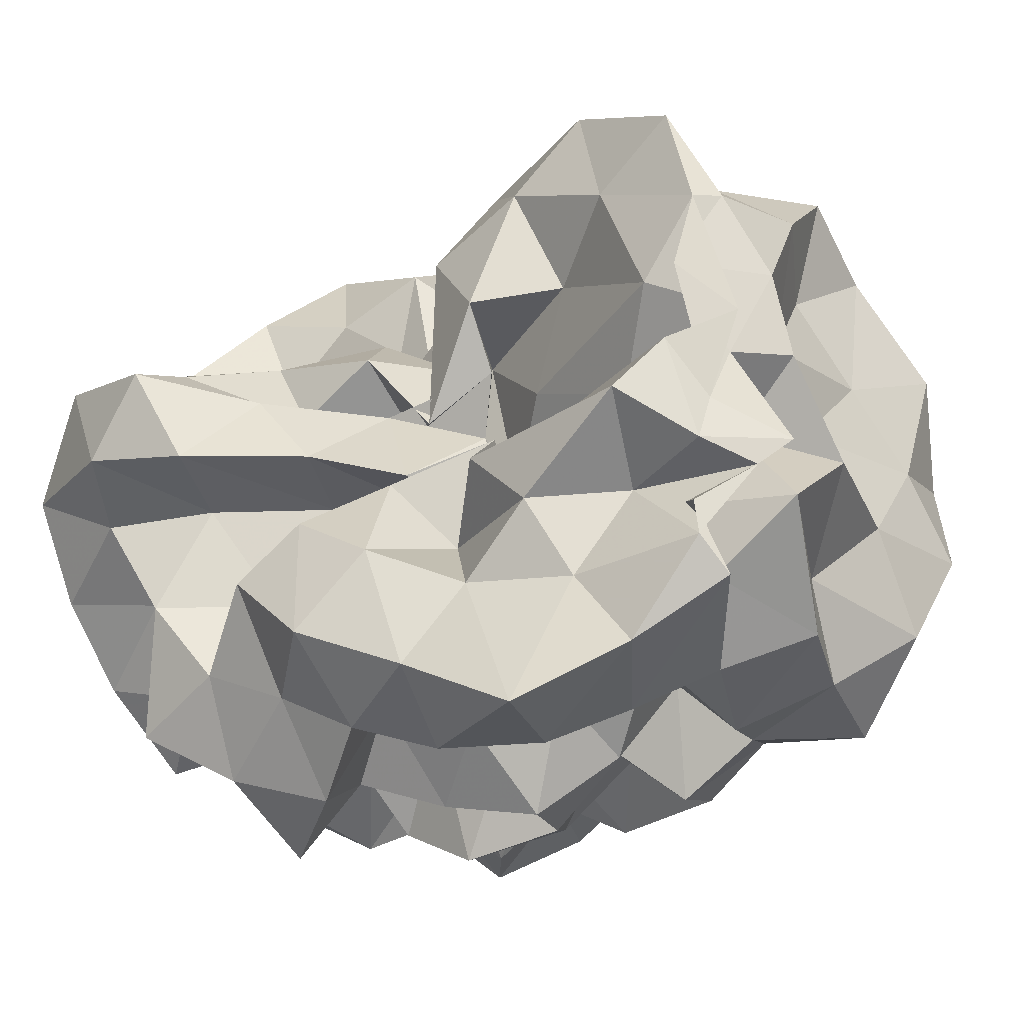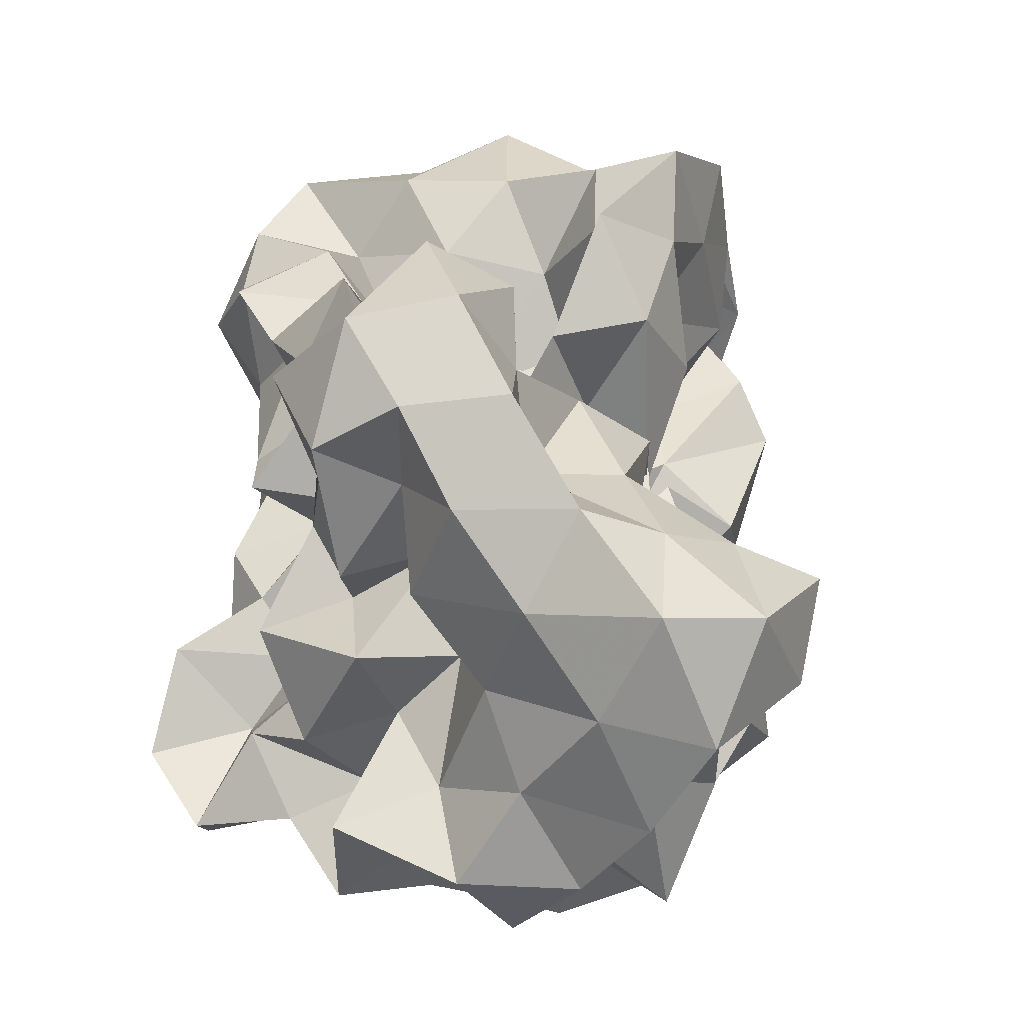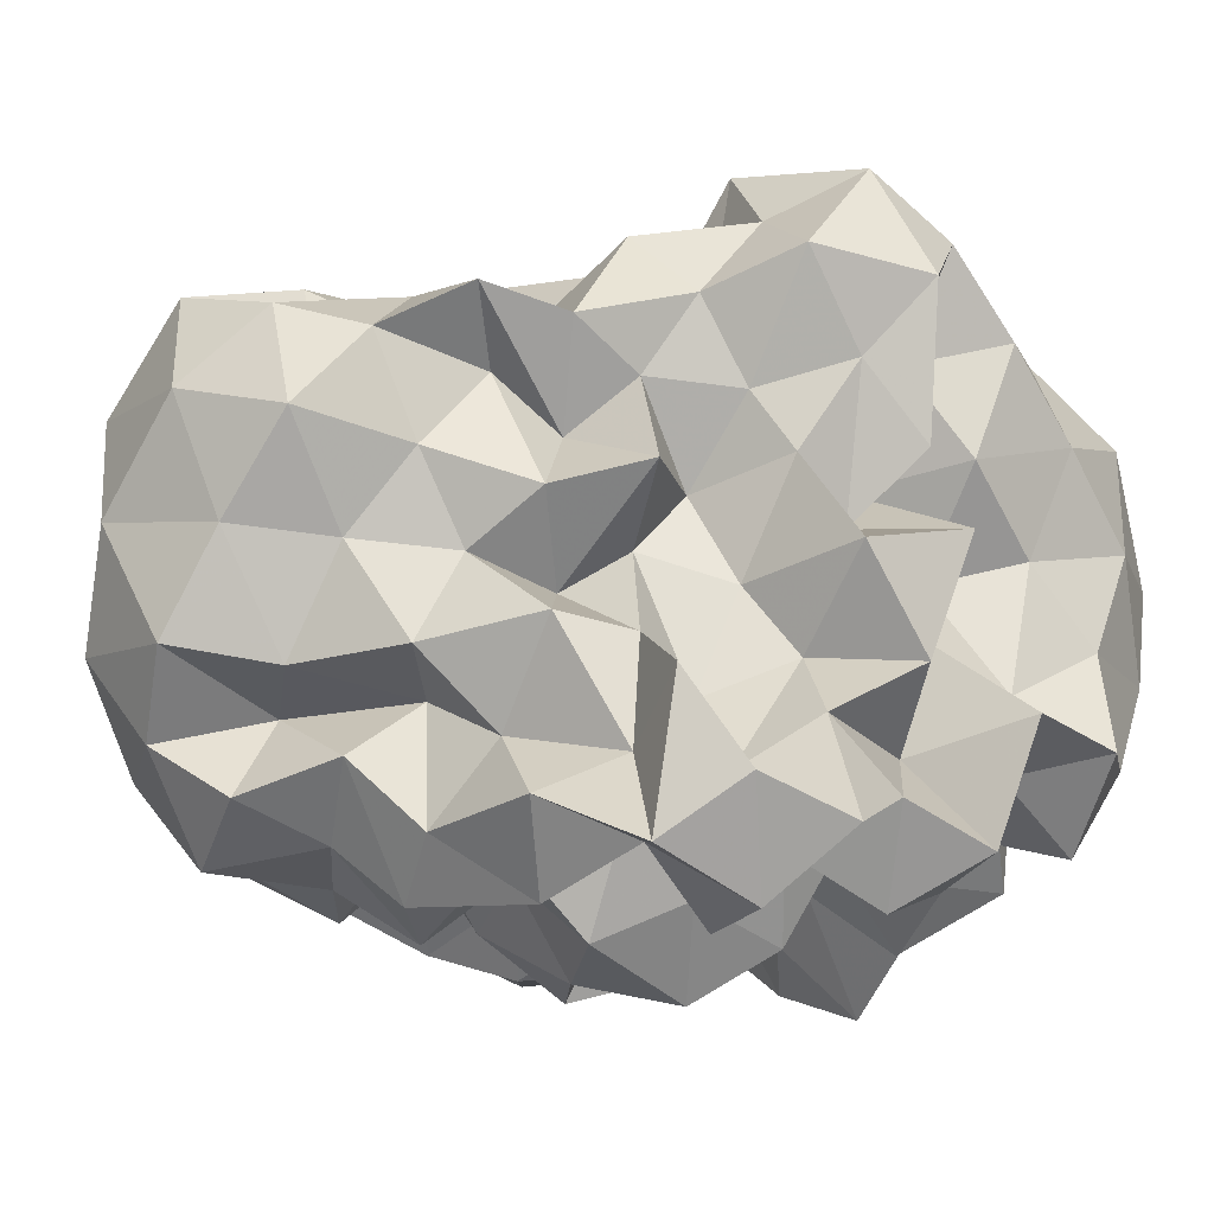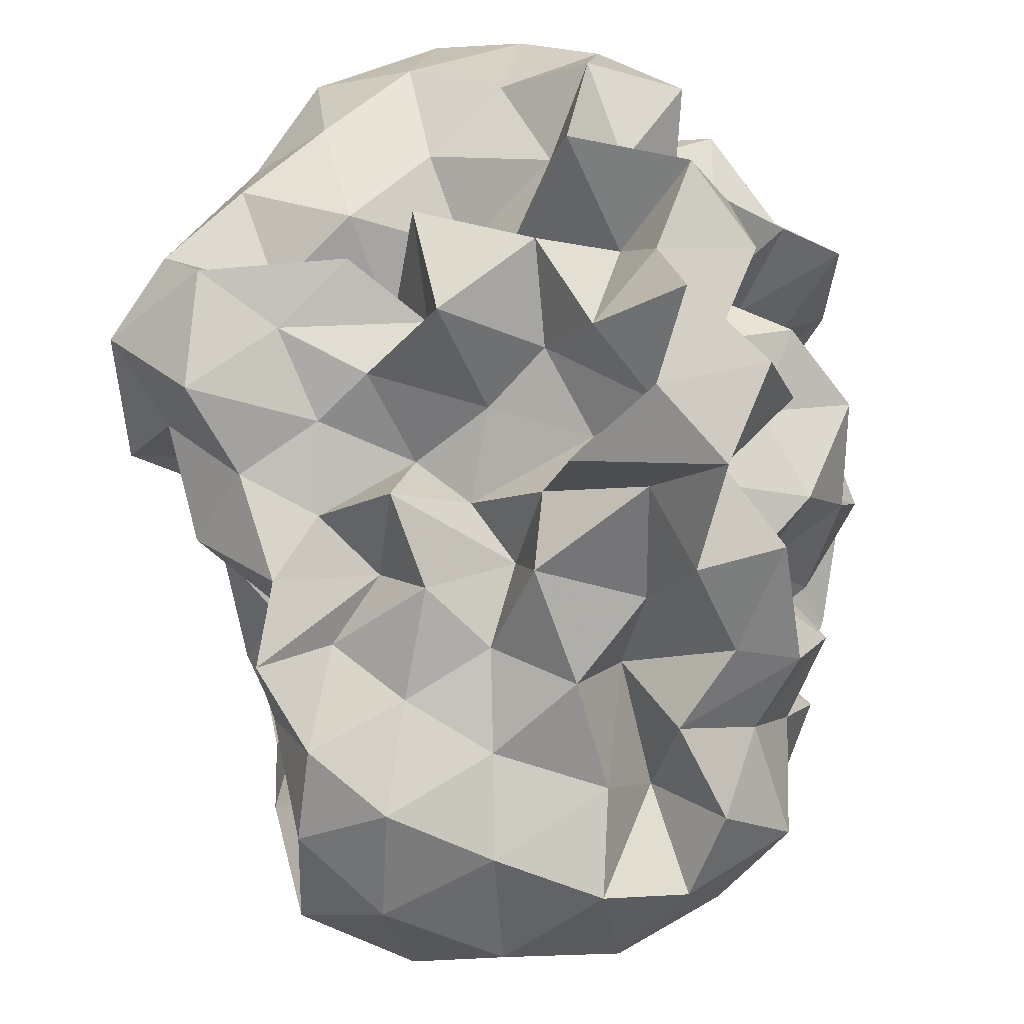
<metadata>
{"format":"obj","ext":"obj","renderer":"f3d","projection":"perspective","resolution":1024,"background":"white","views":[{"elev":-25.2,"azim":-121.3,"up":"+Z"},{"elev":29.9,"azim":122.7,"up":"+Z"},{"elev":-9.3,"azim":41.9,"up":"+Z"},{"elev":-45.3,"azim":99.9,"up":"+Y"}]}
</metadata>
<code>
v -0.2204 -0.01561 0.5632
v -0.1074 -0.0339 -0.8324
v 0.9719 0.07622 0.3653
v 0.7885 0.1967 0.6533
v 0.9723 0.51 0.7484
v 0.7895 0.8577 0.7707
v 0.551 1.023 0.6194
v 0.2418 1.107 0.4544
v 0.1221 0.6799 0.3373
v -0.0291 0.2932 0.2899
v -0.5704 0.3075 0.3235
v -0.3314 0.1618 0.4844
v -0.6693 0.1836 0.229
v -1.347 0.1921 0.3329
v -1.528 0.1154 0.5933
v -1.532 -0.002327 0.6295
v -1.413 -0.3873 0.7054
v -1.121 -0.6153 0.5996
v -1.035 -0.9686 0.8281
v -0.701 -1.28 0.8292
v -0.345 -1.242 0.7583
v -0.0764 -1.11 0.6713
v 0.04853 -0.7638 0.5795
v 0.1626 -0.5834 0.4023
v 0.3689 -0.4833 0.5682
v 0.5993 -0.2785 0.5292
v 0.853 -0.0834 0.6169
v 0.576 0.1842 0.2978
v 0.9467 0.3329 0.3725
v 0.9858 0.7816 0.4743
v 0.8768 1.202 0.5453
v 0.5712 1.397 0.4479
v 0.1128 1.353 0.3393
v -0.02988 0.936 0.2724
v -0.2326 0.5281 0.2346
v -0.4432 0.2566 0.1337
v -0.3833 0.08706 0.003597
v -1.077 0.09098 0.0664
v -1.553 -0.03292 0.1992
v -1.509 0.1842 0.3267
v -1.56 -0.1722 0.3633
v -1.274 -0.3979 0.2884
v -1.097 -0.8659 0.3391
v -1.028 -1.279 0.5098
v -0.5634 -1.419 0.5151
v -0.1786 -1.327 0.4265
v -0.004285 -0.9977 0.3403
v 0.2889 -0.7918 0.2187
v 0.5499 -0.6097 0.2863
v 0.3885 -0.3062 0.2433
v 0.7221 -0.217 0.3406
v 0.7545 -0.03801 0.1374
v 0.7179 0.3688 0.02999
v 0.9406 0.6075 0.1075
v 0.9912 1.054 0.1808
v 0.845 1.388 0.1178
v 0.3234 1.41 0.07308
v 8.149e-05 1.217 0.006223
v -0.2263 0.8364 0.005843
v -0.4615 0.5791 -0.09921
v -0.5668 0.2158 -0.2567
v -0.8197 0.2571 0.001773
v -1.489 0.2167 0.05228
v -1.504 0.05696 -0.1251
v -1.527 -0.01128 0.04724
v -1.551 -0.2513 0.09059
v -1.171 -0.5843 0.05678
v -1.073 -1.117 0.07812
v -0.8594 -1.422 0.1672
v -0.4127 -1.364 0.1187
v -0.1872 -1.107 0.08267
v 0.0596 -0.8715 0.04723
v 0.1637 -0.6077 -0.05268
v 0.3331 -0.4763 0.06591
v 0.567 -0.2834 -0.03254
v 0.986 -0.2554 0.05703
v 1.045 0.1822 0.1349
v 0.9744 0.4486 -0.3117
v 1.041 0.8053 -0.1541
v 0.9298 1.214 -0.2091
v 0.5304 1.238 -0.06248
v 0.2171 0.9853 -0.06581
v 0.006728 0.6109 -0.04761
v -0.2253 0.3007 -0.08203
v -0.6753 0.3561 0.002306
v -0.8313 0.5448 -0.1827
v -1.424 0.378 -0.1372
v -1.514 0.1127 -0.2834
v -1.602 -0.193 -0.2502
v -1.306 -0.1941 -0.1095
v -1.498 -0.477 -0.2188
v -1.157 -0.8919 -0.2198
v -1.025 -1.335 -0.2006
v -0.5843 -1.432 -0.2114
v -0.3444 -1.174 -0.2687
v 0.01329 -1.03 -0.2248
v 0.3728 -0.8553 -0.1484
v 0.4994 -0.6354 -0.1974
v 0.5262 -0.4401 -0.3693
v 0.7282 -0.2099 -0.2463
v 1.045 -0.04357 -0.2693
v 0.8594 0.2087 -0.1722
v 1.191 0.6604 -0.4752
v 0.9868 0.9992 -0.4879
v 0.6 1.013 -0.2896
v 0.3357 1.128 -0.4212
v 0.1474 0.7472 -0.3958
v -0.1757 0.5364 -0.3872
v -0.4401 0.6265 -0.1388
v -0.547 0.4236 -0.3695
v -1.036 0.4641 -0.3897
v -1.203 0.1541 -0.354
v -1.56 -0.07728 -0.3512
v -1.18 0.001695 -0.3655
v -1.599 -0.1986 -0.4418
v -1.155 -0.5899 -0.4772
v -1.069 -1.107 -0.5467
v -0.7596 -1.319 -0.4726
v -0.5813 -0.977 -0.3838
v -0.1715 -0.7879 -0.3487
v 0.1608 -0.8286 -0.4756
v 0.5738 -0.7495 -0.544
v 0.7786 -0.8056 -0.3244
v 0.7272 -0.5272 -0.591
v 0.9305 -0.3623 -0.4299
v 0.8414 0.08263 -0.5168
v 1.237 0.2086 -0.4054
v 0.9769 0.7366 -0.7682
v 0.6437 0.8402 -0.6027
v 0.5156 1.058 -0.8299
v 0.1722 0.9826 -0.6993
v -0.1095 1.026 -0.472
v -0.3087 0.8994 -0.2971
v -0.5898 0.7954 -0.4759
v -0.8085 0.544 -0.6185
v -1.099 0.3184 -0.6508
v -1.521 0.1296 -0.624
v -1.515 0.1426 -0.5105
v -1.326 -0.07017 -0.6481
v -1.316 -0.4755 -0.7608
v -0.9977 -0.7887 -0.7634
v -0.7639 -1.103 -0.8194
v -0.4981 -1.228 -0.6328
v -0.206 -1.075 -0.5238
v -0.01184 -0.9411 -0.7375
v 0.3939 -0.96 -0.6589
v 0.7781 -0.9091 -0.8061
v 1.006 -0.7632 -0.6238
v 1.128 -0.4717 -0.7456
v 1.018 -0.1436 -0.6505
v 1.129 0.1377 -0.7881
v 0.9908 0.3659 -0.5581
v 1.038 0.03624 0.8463
v 0.9164 0.2819 1.014
v 0.7267 0.5731 1.055
v 0.5694 0.5245 0.6904
v 0.2774 0.7176 0.6067
v -0.1426 0.5704 0.4968
v -0.3633 0.4375 0.1785
v -0.6371 0.4376 0.5314
v -0.824 0.1703 0.5779
v -1.136 0.2184 0.7746
v -1.412 0.1295 0.9679
v -1.185 -0.2326 0.9142
v -1.194 -0.681 0.9904
v -0.6977 -0.8038 0.9497
v -0.5223 -0.912 0.676
v -0.2157 -0.8198 0.8369
v 0.1631 -0.9352 0.797
v 0.2996 -0.6889 0.7255
v 0.5128 -0.392 0.8062
v 0.8172 -0.278 0.9201
v 0.8153 0.0168 1.202
v 0.5991 0.2933 1.266
v 0.4067 0.3835 0.9501
v 0.04498 0.4012 0.6878
v -0.2719 0.2405 0.4749
v -0.3651 0.4196 0.8238
v -0.7321 0.3133 0.9551
v -0.962 0.1845 1.191
v -0.9093 -0.1163 1.072
v -0.7994 -0.4291 0.9936
v -0.4933 -0.4923 0.8084
v -0.264 -0.5814 0.5597
v 0.007875 -0.5043 0.7966
v 0.2532 -0.406 1.016
v 0.5403 -0.1383 1.062
v 0.3193 -0.01582 1.268
v 0.1623 0.216 1.104
v 0.2866 0.236 0.6214
v -0.117 0.1956 0.8054
v -0.4156 0.1959 1.147
v -0.631 0.04809 0.9748
v -0.697 -0.2022 0.7142
v -0.4046 -0.2925 0.4412
v 0.1504 -0.3752 0.5053
v 0.2884 -0.1054 0.7344
v 0.03514 -0.01337 0.9157
v 0.05382 0.1677 0.4904
v -0.4829 0.1694 0.624
v -0.625 -0.01601 0.3748
v 0.01192 -0.0873 0.3773
v 0.7123 0.4995 -0.6939
v 0.4263 0.6311 -0.8103
v 0.2729 0.827 -1.02
v -0.09273 0.8342 -0.8379
v -0.4103 0.9543 -0.7358
v -0.6829 0.707 -0.8887
v -1.038 0.5194 -1.095
v -1.281 0.2259 -0.9149
v -1.537 0.02911 -0.7455
v -1.127 -0.2207 -0.8691
v -0.8471 -0.4833 -0.9367
v -0.6256 -0.7174 -0.8573
v -0.396 -0.9406 -0.7573
v -0.1961 -0.8433 -0.9321
v 0.2594 -0.7751 -0.9381
v 0.5193 -0.6431 -0.7754
v 0.9023 -0.6158 -0.9685
v 0.784 -0.3256 -0.8107
v 0.8716 -0.02763 -0.9576
v 0.8202 0.2992 -0.8789
v 0.5757 0.4164 -1.049
v 0.3404 0.5284 -1.228
v -0.03265 0.6247 -1.145
v -0.3175 0.6851 -0.9844
v -0.5096 0.4699 -1.076
v -0.7743 0.2228 -1.091
v -0.9882 0.0328 -1.01
v -0.7823 -0.1871 -0.7069
v -0.5075 -0.4892 -0.6602
v -0.3732 -0.6042 -1.022
v -0.001975 -0.6263 -0.7688
v 0.274 -0.44 -0.6679
v 0.5585 -0.4137 -1.017
v 0.5925 -0.1231 -0.6848
v 0.5524 0.1474 -0.7736
v 0.3261 0.3109 -0.8589
v 0.1295 0.4116 -0.9997
v -0.1362 0.4682 -0.8064
v -0.3633 0.2522 -0.9109
v -0.594 0.05163 -0.8237
v -0.496 -0.2471 -0.9699
v -0.227 -0.3774 -0.821
v 0.1121 -0.4162 -1.028
v 0.3087 -0.1878 -0.9021
v 0.4417 0.04724 -1.036
v 0.1485 0.1044 -0.7238
v -0.05347 0.1782 -1.092
v -0.3612 -0.001319 -1.177
v -0.1294 -0.2294 -1.129
v 0.1473 -0.03473 -1.195
f 3 28 4
f 4 28 29
f 4 29 5
f 5 29 30
f 5 30 6
f 6 30 31
f 6 31 7
f 7 31 32
f 7 32 8
f 8 32 33
f 8 33 9
f 9 33 34
f 9 34 10
f 10 34 35
f 10 35 11
f 11 35 36
f 11 36 12
f 12 36 37
f 12 37 13
f 13 37 38
f 13 38 14
f 14 38 39
f 14 39 15
f 15 39 40
f 15 40 16
f 16 40 41
f 16 41 17
f 17 41 42
f 17 42 18
f 18 42 43
f 18 43 19
f 19 43 44
f 19 44 20
f 20 44 45
f 20 45 21
f 21 45 46
f 21 46 22
f 22 46 47
f 22 47 23
f 23 47 48
f 23 48 24
f 24 48 49
f 24 49 25
f 25 49 50
f 25 50 26
f 26 50 51
f 26 51 27
f 27 51 52
f 27 52 3
f 3 52 28
f 28 53 29
f 29 53 54
f 29 54 30
f 30 54 55
f 30 55 31
f 31 55 56
f 31 56 32
f 32 56 57
f 32 57 33
f 33 57 58
f 33 58 34
f 34 58 59
f 34 59 35
f 35 59 60
f 35 60 36
f 36 60 61
f 36 61 37
f 37 61 62
f 37 62 38
f 38 62 63
f 38 63 39
f 39 63 64
f 39 64 40
f 40 64 65
f 40 65 41
f 41 65 66
f 41 66 42
f 42 66 67
f 42 67 43
f 43 67 68
f 43 68 44
f 44 68 69
f 44 69 45
f 45 69 70
f 45 70 46
f 46 70 71
f 46 71 47
f 47 71 72
f 47 72 48
f 48 72 73
f 48 73 49
f 49 73 74
f 49 74 50
f 50 74 75
f 50 75 51
f 51 75 76
f 51 76 52
f 52 76 77
f 52 77 28
f 28 77 53
f 53 78 54
f 54 78 79
f 54 79 55
f 55 79 80
f 55 80 56
f 56 80 81
f 56 81 57
f 57 81 82
f 57 82 58
f 58 82 83
f 58 83 59
f 59 83 84
f 59 84 60
f 60 84 85
f 60 85 61
f 61 85 86
f 61 86 62
f 62 86 87
f 62 87 63
f 63 87 88
f 63 88 64
f 64 88 89
f 64 89 65
f 65 89 90
f 65 90 66
f 66 90 91
f 66 91 67
f 67 91 92
f 67 92 68
f 68 92 93
f 68 93 69
f 69 93 94
f 69 94 70
f 70 94 95
f 70 95 71
f 71 95 96
f 71 96 72
f 72 96 97
f 72 97 73
f 73 97 98
f 73 98 74
f 74 98 99
f 74 99 75
f 75 99 100
f 75 100 76
f 76 100 101
f 76 101 77
f 77 101 102
f 77 102 53
f 53 102 78
f 78 103 79
f 79 103 104
f 79 104 80
f 80 104 105
f 80 105 81
f 81 105 106
f 81 106 82
f 82 106 107
f 82 107 83
f 83 107 108
f 83 108 84
f 84 108 109
f 84 109 85
f 85 109 110
f 85 110 86
f 86 110 111
f 86 111 87
f 87 111 112
f 87 112 88
f 88 112 113
f 88 113 89
f 89 113 114
f 89 114 90
f 90 114 115
f 90 115 91
f 91 115 116
f 91 116 92
f 92 116 117
f 92 117 93
f 93 117 118
f 93 118 94
f 94 118 119
f 94 119 95
f 95 119 120
f 95 120 96
f 96 120 121
f 96 121 97
f 97 121 122
f 97 122 98
f 98 122 123
f 98 123 99
f 99 123 124
f 99 124 100
f 100 124 125
f 100 125 101
f 101 125 126
f 101 126 102
f 102 126 127
f 102 127 78
f 78 127 103
f 103 128 104
f 104 128 129
f 104 129 105
f 105 129 130
f 105 130 106
f 106 130 131
f 106 131 107
f 107 131 132
f 107 132 108
f 108 132 133
f 108 133 109
f 109 133 134
f 109 134 110
f 110 134 135
f 110 135 111
f 111 135 136
f 111 136 112
f 112 136 137
f 112 137 113
f 113 137 138
f 113 138 114
f 114 138 139
f 114 139 115
f 115 139 140
f 115 140 116
f 116 140 141
f 116 141 117
f 117 141 142
f 117 142 118
f 118 142 143
f 118 143 119
f 119 143 144
f 119 144 120
f 120 144 145
f 120 145 121
f 121 145 146
f 121 146 122
f 122 146 147
f 122 147 123
f 123 147 148
f 123 148 124
f 124 148 149
f 124 149 125
f 125 149 150
f 125 150 126
f 126 150 151
f 126 151 127
f 127 151 152
f 127 152 103
f 103 152 128
f 153 154 173
f 154 174 173
f 154 155 174
f 155 175 174
f 155 156 175
f 156 176 175
f 156 157 176
f 157 158 176
f 158 177 176
f 158 159 177
f 159 178 177
f 159 160 178
f 160 179 178
f 160 161 179
f 161 162 179
f 162 180 179
f 162 163 180
f 163 181 180
f 163 164 181
f 164 182 181
f 164 165 182
f 165 166 182
f 166 183 182
f 166 167 183
f 167 184 183
f 167 168 184
f 168 185 184
f 168 169 185
f 169 170 185
f 170 186 185
f 170 171 186
f 171 187 186
f 171 172 187
f 172 173 187
f 172 153 173
f 173 174 188
f 174 189 188
f 174 175 189
f 175 190 189
f 175 176 190
f 176 177 190
f 177 191 190
f 177 178 191
f 178 192 191
f 178 179 192
f 179 180 192
f 180 193 192
f 180 181 193
f 181 194 193
f 181 182 194
f 182 183 194
f 183 195 194
f 183 184 195
f 184 196 195
f 184 185 196
f 185 186 196
f 186 197 196
f 186 187 197
f 187 188 197
f 187 173 188
f 188 189 198
f 189 199 198
f 189 190 199
f 190 191 199
f 191 200 199
f 191 192 200
f 192 193 200
f 193 201 200
f 193 194 201
f 194 195 201
f 195 202 201
f 195 196 202
f 196 197 202
f 197 198 202
f 197 188 198
f 203 223 204
f 204 223 224
f 204 224 205
f 205 224 225
f 205 225 206
f 206 225 226
f 206 226 207
f 207 226 208
f 208 226 227
f 208 227 209
f 209 227 228
f 209 228 210
f 210 228 229
f 210 229 211
f 211 229 212
f 212 229 230
f 212 230 213
f 213 230 231
f 213 231 214
f 214 231 232
f 214 232 215
f 215 232 216
f 216 232 233
f 216 233 217
f 217 233 234
f 217 234 218
f 218 234 235
f 218 235 219
f 219 235 220
f 220 235 236
f 220 236 221
f 221 236 237
f 221 237 222
f 222 237 223
f 222 223 203
f 223 238 224
f 224 238 239
f 224 239 225
f 225 239 240
f 225 240 226
f 226 240 227
f 227 240 241
f 227 241 228
f 228 241 242
f 228 242 229
f 229 242 230
f 230 242 243
f 230 243 231
f 231 243 244
f 231 244 232
f 232 244 233
f 233 244 245
f 233 245 234
f 234 245 246
f 234 246 235
f 235 246 236
f 236 246 247
f 236 247 237
f 237 247 238
f 237 238 223
f 238 248 239
f 239 248 249
f 239 249 240
f 240 249 241
f 241 249 250
f 241 250 242
f 242 250 243
f 243 250 251
f 243 251 244
f 244 251 245
f 245 251 252
f 245 252 246
f 246 252 247
f 247 252 248
f 247 248 238
f 3 4 153
f 153 4 154
f 4 5 154
f 154 5 155
f 5 6 155
f 155 6 156
f 6 7 156
f 156 7 157
f 7 8 157
f 8 9 157
f 157 9 158
f 9 10 158
f 158 10 159
f 10 11 159
f 159 11 160
f 11 12 160
f 160 12 161
f 12 13 161
f 13 14 161
f 161 14 162
f 14 15 162
f 162 15 163
f 15 16 163
f 163 16 164
f 16 17 164
f 164 17 165
f 17 18 165
f 18 19 165
f 165 19 166
f 19 20 166
f 166 20 167
f 20 21 167
f 167 21 168
f 21 22 168
f 168 22 169
f 22 23 169
f 23 24 169
f 169 24 170
f 24 25 170
f 170 25 171
f 25 26 171
f 171 26 172
f 26 27 172
f 172 27 153
f 27 3 153
f 128 203 129
f 129 203 204
f 129 204 130
f 130 204 205
f 130 205 131
f 131 205 206
f 131 206 132
f 132 206 207
f 132 207 133
f 133 207 134
f 134 207 208
f 134 208 135
f 135 208 209
f 135 209 136
f 136 209 210
f 136 210 137
f 137 210 211
f 137 211 138
f 138 211 139
f 139 211 212
f 139 212 140
f 140 212 213
f 140 213 141
f 141 213 214
f 141 214 142
f 142 214 215
f 142 215 143
f 143 215 144
f 144 215 216
f 144 216 145
f 145 216 217
f 145 217 146
f 146 217 218
f 146 218 147
f 147 218 219
f 147 219 148
f 148 219 149
f 149 219 220
f 149 220 150
f 150 220 221
f 150 221 151
f 151 221 222
f 151 222 152
f 152 222 203
f 152 203 128
f 198 199 1
f 199 200 1
f 200 201 1
f 201 202 1
f 202 198 1
f 249 248 2
f 250 249 2
f 251 250 2
f 252 251 2
f 248 252 2

</code>
